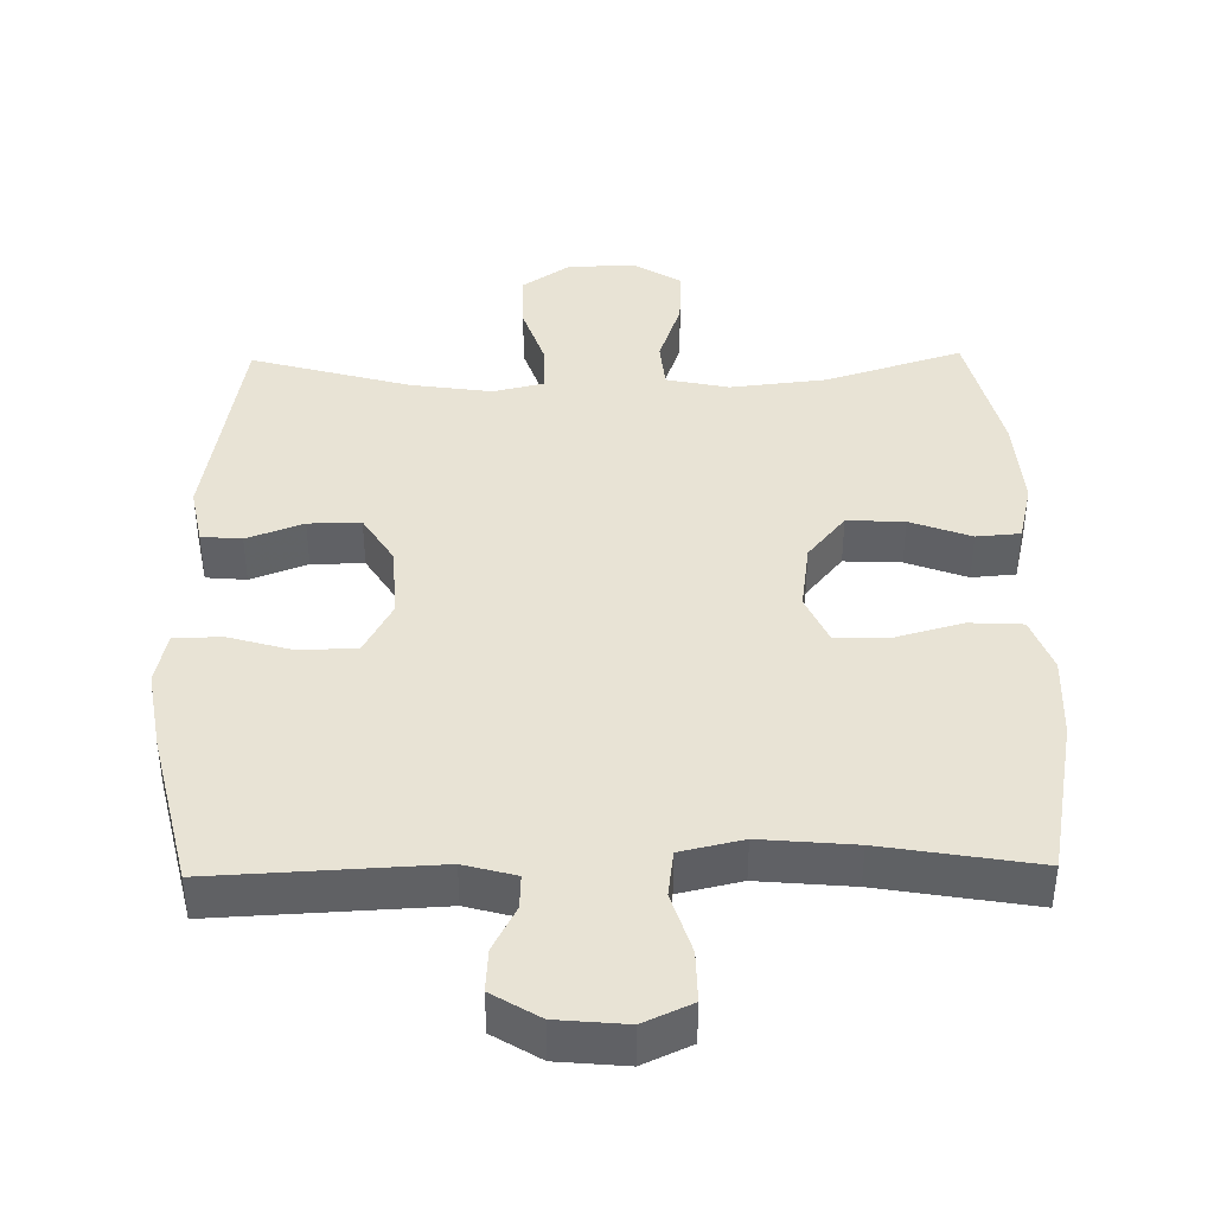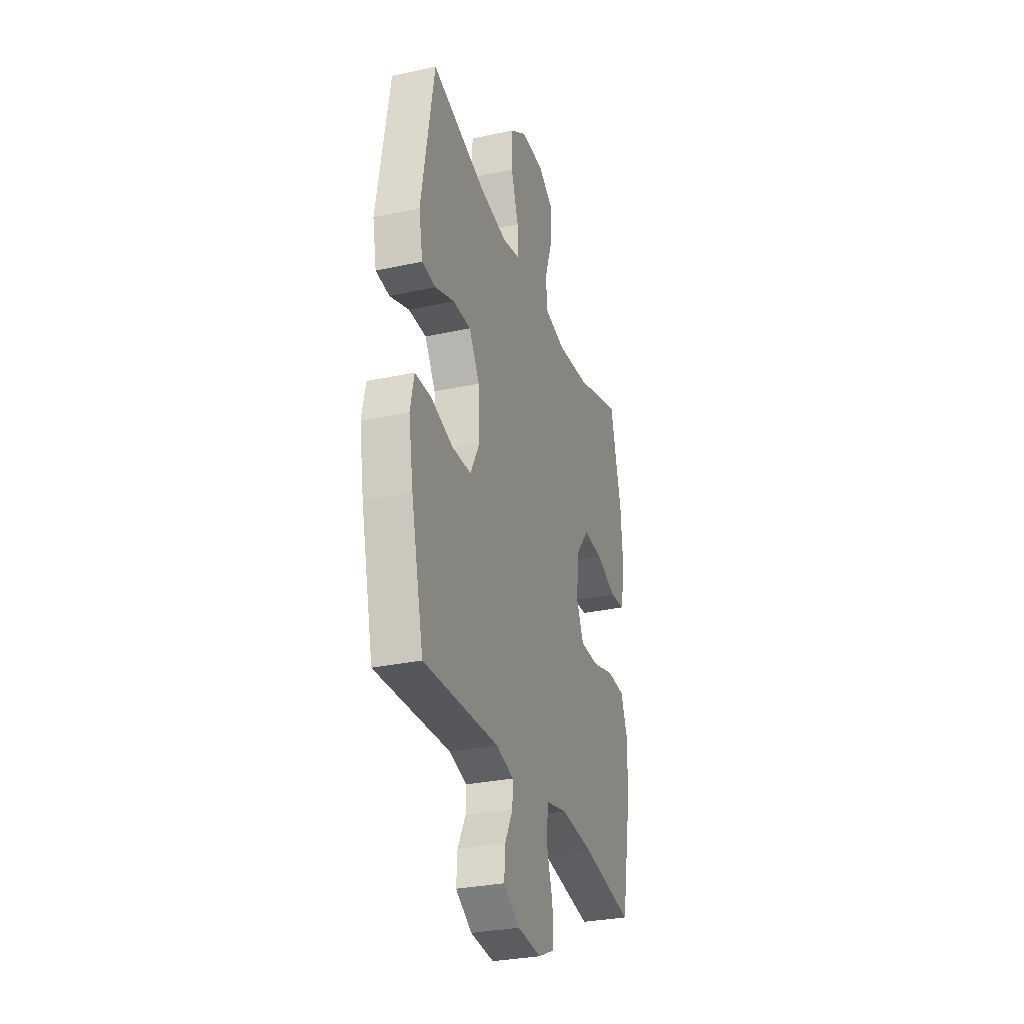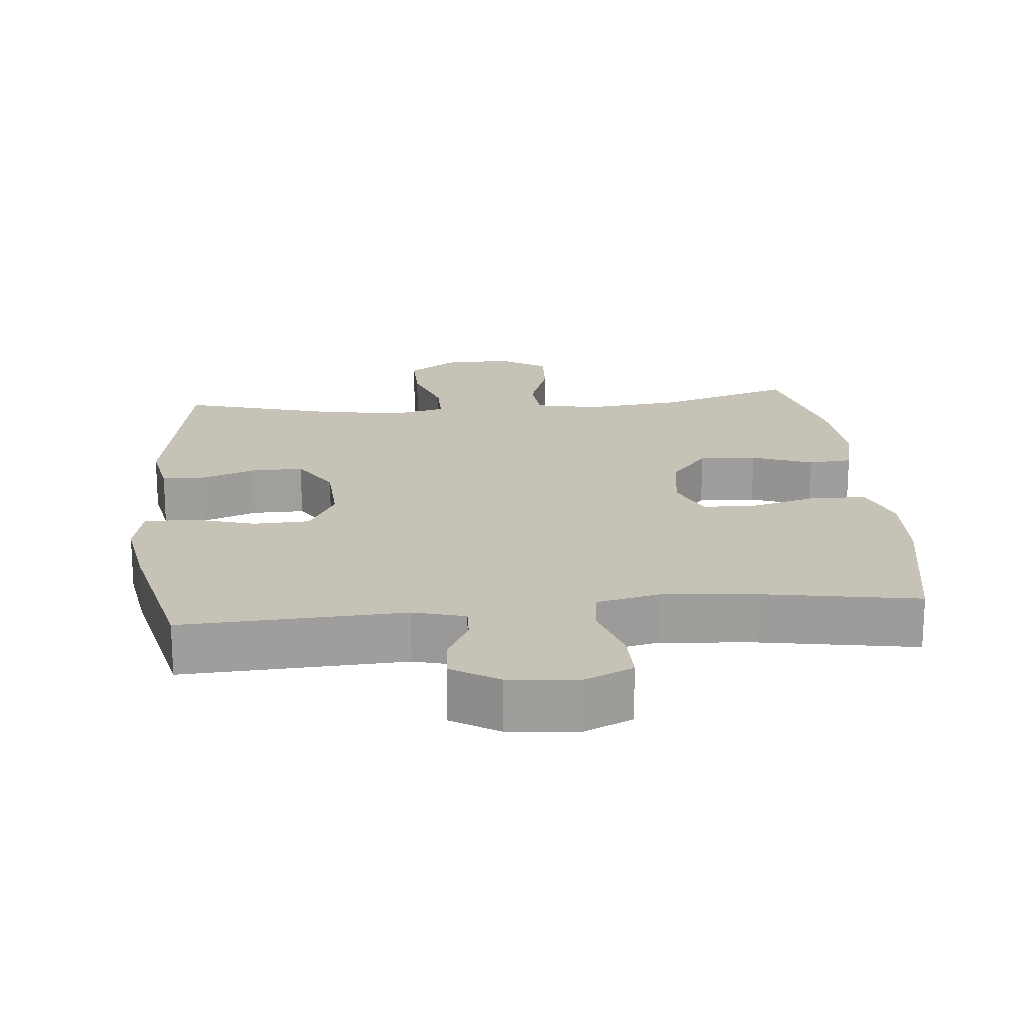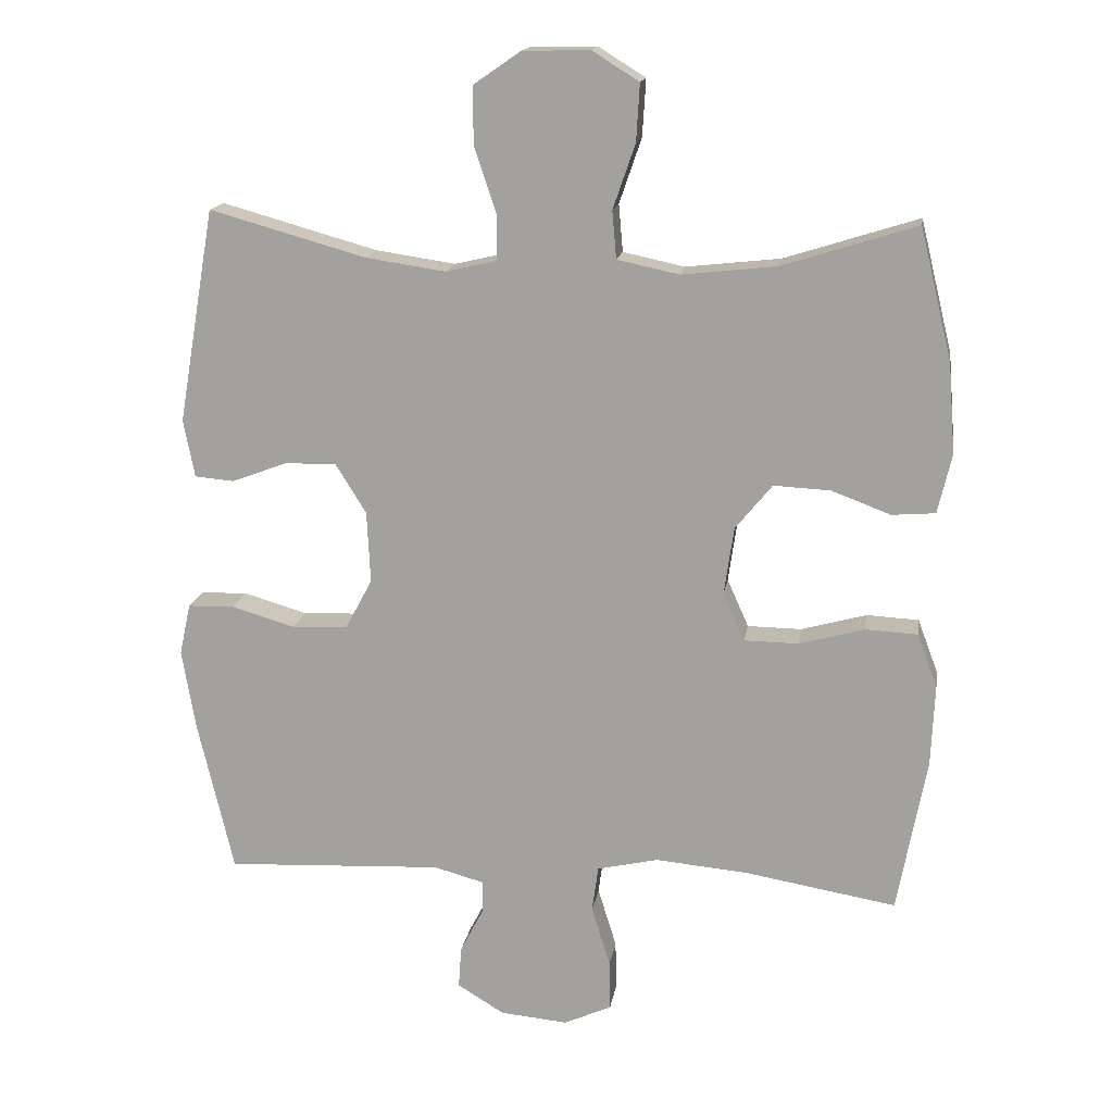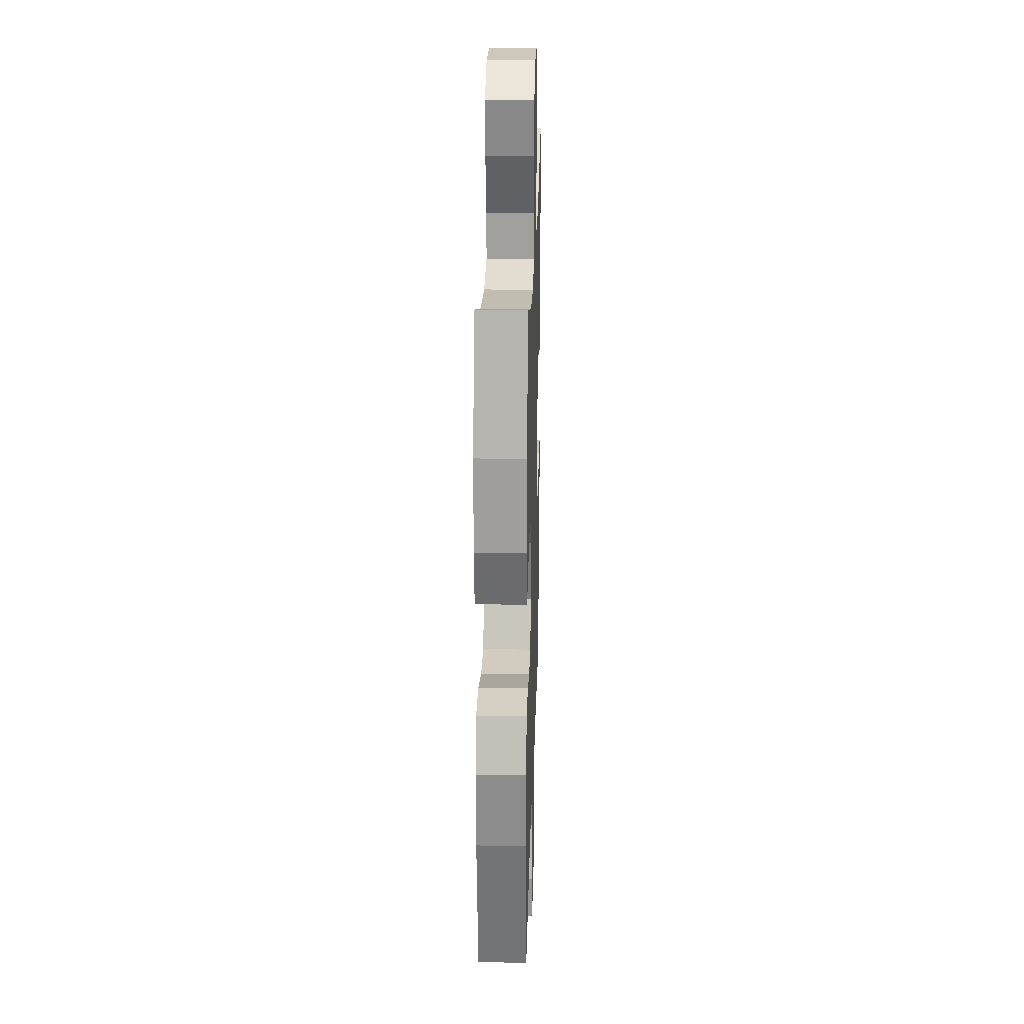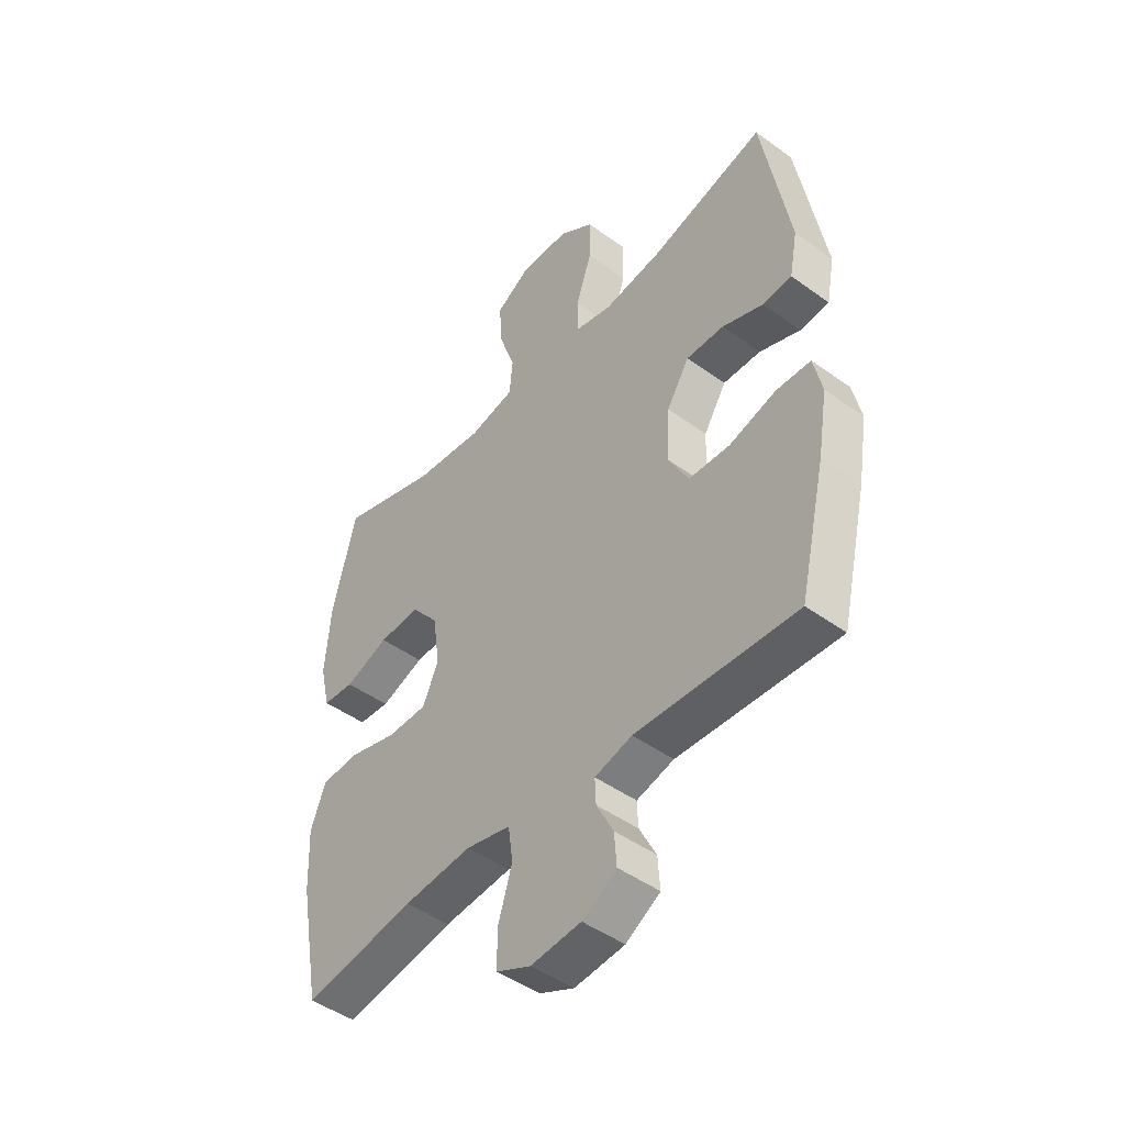
<metadata>
{"format":"obj","ext":"obj","renderer":"f3d","projection":"perspective","resolution":1024,"background":"white","views":[{"elev":41.0,"azim":179.0,"up":"+Y"},{"elev":-30.2,"azim":107.6,"up":"+Z"},{"elev":19.3,"azim":174.6,"up":"+Y"},{"elev":15.8,"azim":-171.1,"up":"+Z"},{"elev":23.1,"azim":-88.4,"up":"+Z"},{"elev":-46.6,"azim":50.5,"up":"+Z"}]}
</metadata>
<code>
v 0.5 0.07 -0.5
v 0.187 0.07 -0.485
v 0.114 0.07 -0.505
v 0.116 0.07 -0.553
v 0.149 0.07 -0.617
v 0.153 0.07 -0.677
v 0.086 0.07 -0.718
v -0.012 0.07 -0.727
v -0.08 0.07 -0.696
v -0.079 0.07 -0.624
v -0.052 0.07 -0.537
v -0.061 0.07 -0.471
v -0.149 0.07 -0.451
v -0.282 0.07 -0.463
v -0.5 0.07 -0.5
v -0.542 0.07 -0.276
v -0.547 0.07 -0.159
v -0.518 0.07 -0.082
v -0.443 0.07 -0.078
v -0.349 0.07 -0.104
v -0.271 0.07 -0.103
v -0.24 0.07 -0.034
v -0.254 0.07 0.063
v -0.307 0.07 0.128
v -0.388 0.07 0.124
v -0.474 0.07 0.092
v -0.536 0.07 0.097
v -0.556 0.07 0.182
v -0.546 0.07 0.312
v -0.5 0.07 0.5
v -0.307 0.07 0.439
v -0.171 0.07 0.424
v -0.082 0.07 0.443
v -0.076 0.07 0.511
v -0.108 0.07 0.604
v -0.113 0.07 0.686
v -0.046 0.07 0.728
v 0.051 0.07 0.726
v 0.119 0.07 0.679
v 0.118 0.07 0.596
v 0.087 0.07 0.504
v 0.087 0.07 0.437
v 0.16 0.07 0.42
v 0.275 0.07 0.437
v 0.5 0.07 0.5
v 0.553 0.07 0.192
v 0.537 0.07 0.109
v 0.48 0.07 0.104
v 0.4 0.07 0.134
v 0.326 0.07 0.135
v 0.282 0.07 0.064
v 0.277 0.07 -0.039
v 0.316 0.07 -0.112
v 0.396 0.07 -0.115
v 0.488 0.07 -0.088
v 0.555 0.07 -0.09
v 0.571 0.07 -0.164
v 0.552 0.07 -0.278
v 0.5 0 -0.5
v 0.187 0 -0.485
v 0.114 0 -0.505
v 0.116 0 -0.553
v 0.149 0 -0.617
v 0.153 0 -0.677
v 0.086 0 -0.718
v -0.012 0 -0.727
v -0.08 0 -0.696
v -0.079 0 -0.624
v -0.052 0 -0.537
v -0.061 0 -0.471
v -0.149 0 -0.451
v -0.282 0 -0.463
v -0.5 0 -0.5
v -0.542 0 -0.276
v -0.547 0 -0.159
v -0.518 0 -0.082
v -0.443 0 -0.078
v -0.349 0 -0.104
v -0.271 0 -0.103
v -0.24 0 -0.034
v -0.254 0 0.063
v -0.307 0 0.128
v -0.388 0 0.124
v -0.474 0 0.092
v -0.536 0 0.097
v -0.556 0 0.182
v -0.546 0 0.312
v -0.5 0 0.5
v -0.307 0 0.439
v -0.171 0 0.424
v -0.082 0 0.443
v -0.076 0 0.511
v -0.108 0 0.604
v -0.113 0 0.686
v -0.046 0 0.728
v 0.051 0 0.726
v 0.119 0 0.679
v 0.118 0 0.596
v 0.087 0 0.504
v 0.087 0 0.437
v 0.16 0 0.42
v 0.275 0 0.437
v 0.5 0 0.5
v 0.553 0 0.192
v 0.537 0 0.109
v 0.48 0 0.104
v 0.4 0 0.134
v 0.326 0 0.135
v 0.282 0 0.064
v 0.277 0 -0.039
v 0.316 0 -0.112
v 0.396 0 -0.115
v 0.488 0 -0.088
v 0.555 0 -0.09
v 0.571 0 -0.164
v 0.552 0 -0.278
f 57 58 1 2
f 54 55 56 57
f 53 54 57 2
f 52 53 2 3
f 51 52 3
f 46 47 48 49
f 44 45 46 49
f 43 44 49 50
f 42 43 50 51
f 38 39 40 41
f 38 41 42
f 37 38 42
f 34 35 36 37
f 33 34 37 42
f 32 33 42 51
f 28 29 30 31
f 25 26 27 28
f 24 25 28 31
f 23 24 31 32
f 17 18 19 20
f 17 20 21
f 14 15 16 17
f 13 14 17 21
f 12 13 21 22
f 8 9 10 11
f 8 11 12
f 7 8 12
f 4 5 6 7
f 3 4 7 12
f 22 23 32 51
f 3 12 22 51
f 60 59 116 115
f 115 114 113 112
f 60 115 112 111
f 61 60 111 110
f 61 110 109
f 107 106 105 104
f 107 104 103 102
f 108 107 102 101
f 109 108 101 100
f 99 98 97 96
f 100 99 96
f 100 96 95
f 95 94 93 92
f 100 95 92 91
f 109 100 91 90
f 89 88 87 86
f 86 85 84 83
f 89 86 83 82
f 90 89 82 81
f 78 77 76 75
f 79 78 75
f 75 74 73 72
f 79 75 72 71
f 80 79 71 70
f 69 68 67 66
f 70 69 66
f 70 66 65
f 65 64 63 62
f 70 65 62 61
f 109 90 81 80
f 109 80 70 61
f 1 59 60 2
f 2 60 61 3
f 3 61 62 4
f 4 62 63 5
f 5 63 64 6
f 6 64 65 7
f 7 65 66 8
f 8 66 67 9
f 9 67 68 10
f 10 68 69 11
f 11 69 70 12
f 12 70 71 13
f 13 71 72 14
f 14 72 73 15
f 15 73 74 16
f 16 74 75 17
f 17 75 76 18
f 18 76 77 19
f 19 77 78 20
f 20 78 79 21
f 21 79 80 22
f 22 80 81 23
f 23 81 82 24
f 24 82 83 25
f 25 83 84 26
f 26 84 85 27
f 27 85 86 28
f 28 86 87 29
f 29 87 88 30
f 30 88 89 31
f 31 89 90 32
f 32 90 91 33
f 33 91 92 34
f 34 92 93 35
f 35 93 94 36
f 36 94 95 37
f 37 95 96 38
f 38 96 97 39
f 39 97 98 40
f 40 98 99 41
f 41 99 100 42
f 42 100 101 43
f 43 101 102 44
f 44 102 103 45
f 45 103 104 46
f 46 104 105 47
f 47 105 106 48
f 48 106 107 49
f 49 107 108 50
f 50 108 109 51
f 51 109 110 52
f 52 110 111 53
f 53 111 112 54
f 54 112 113 55
f 55 113 114 56
f 56 114 115 57
f 57 115 116 58
f 58 116 59 1

</code>
